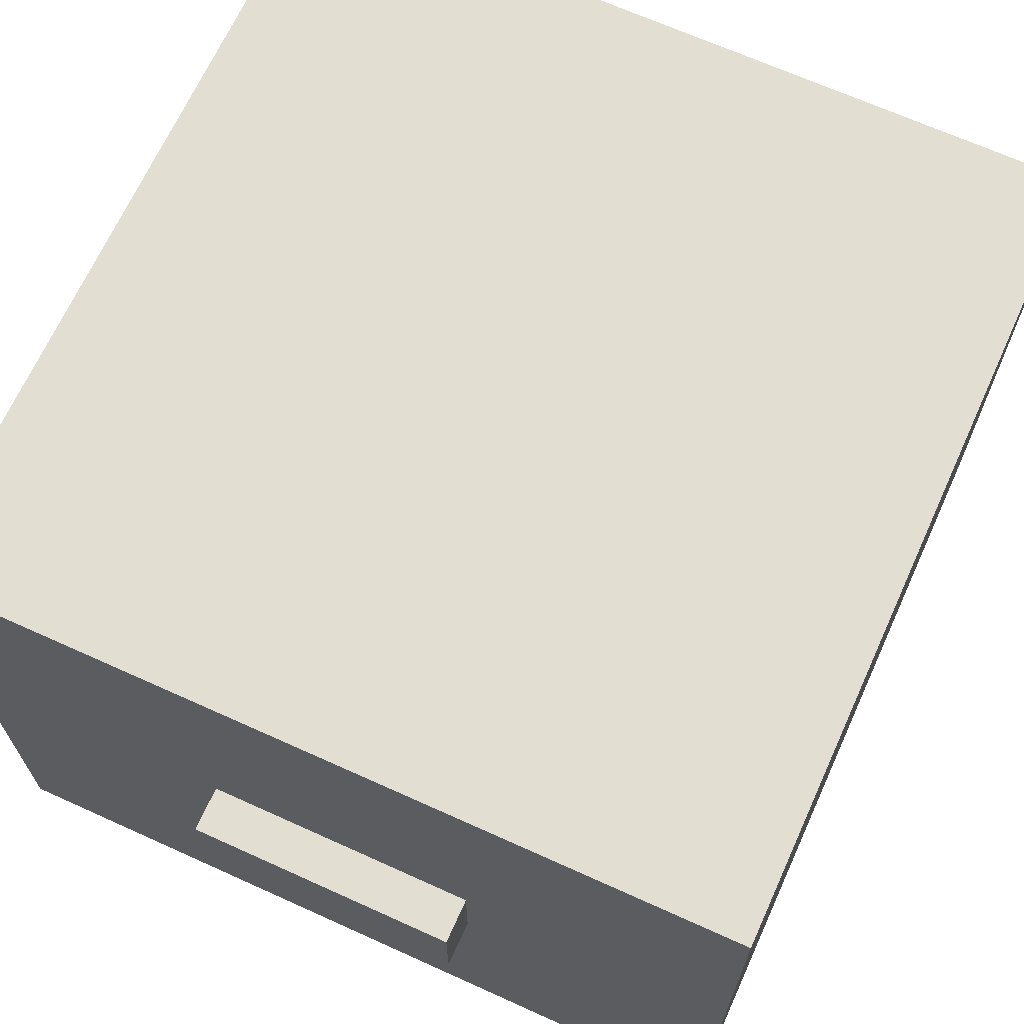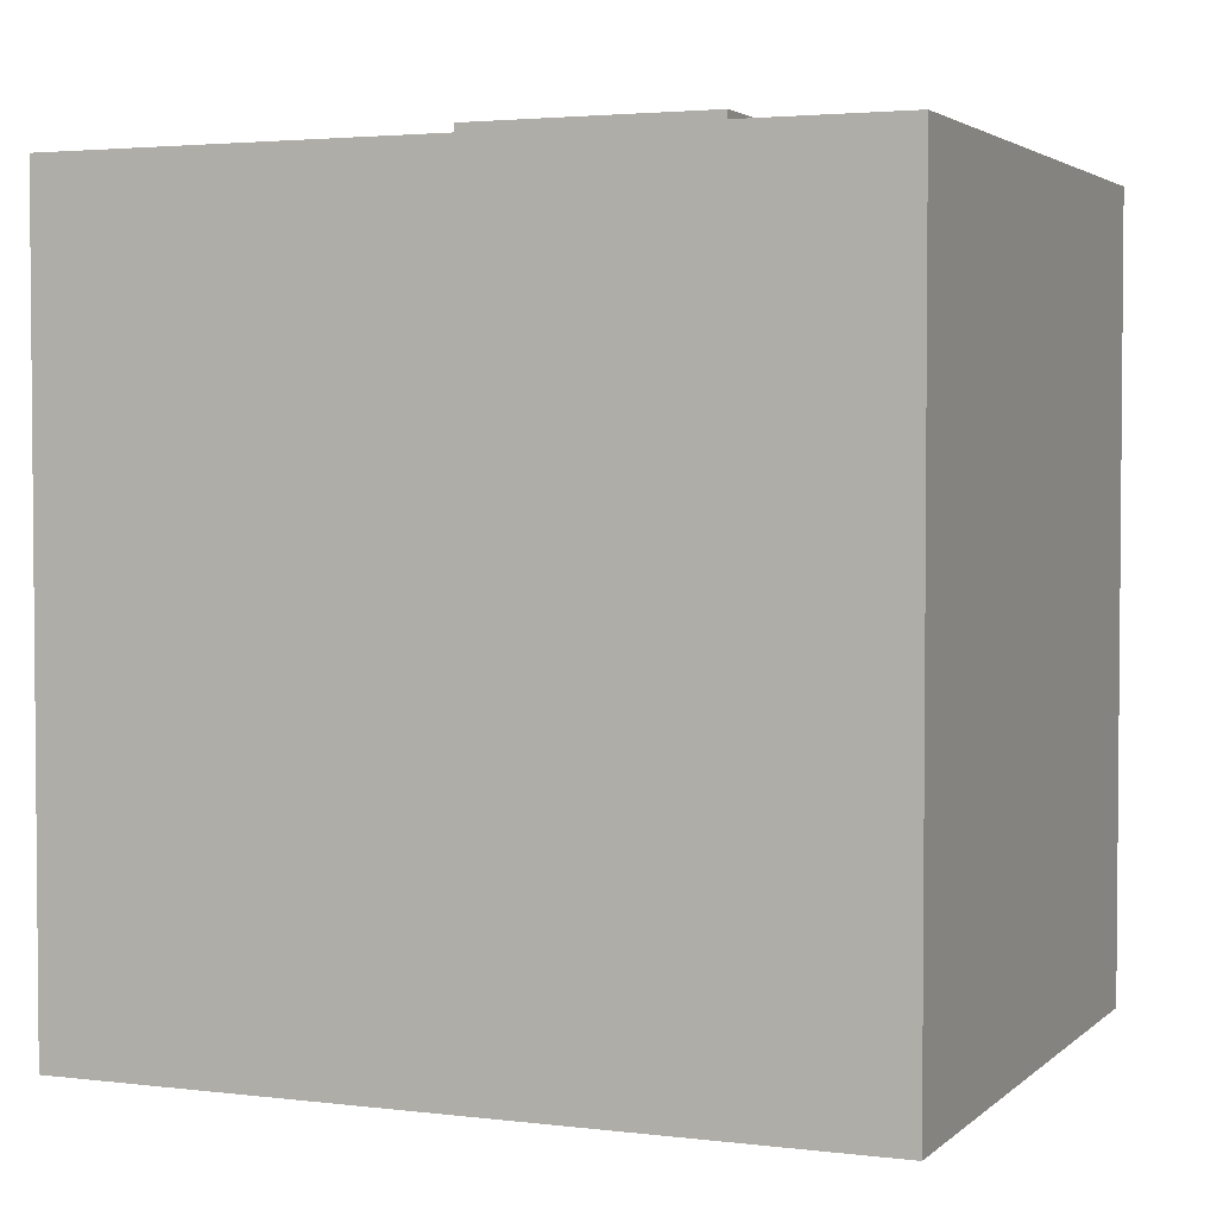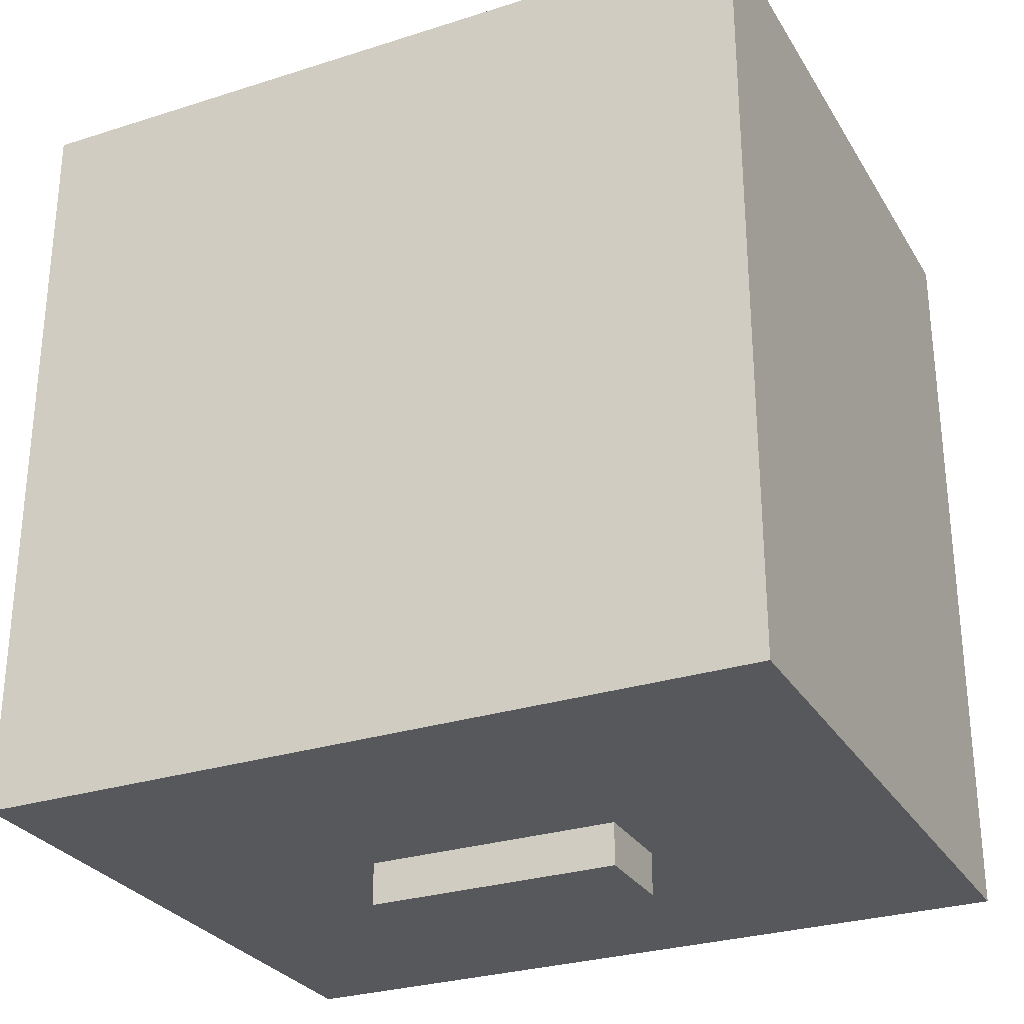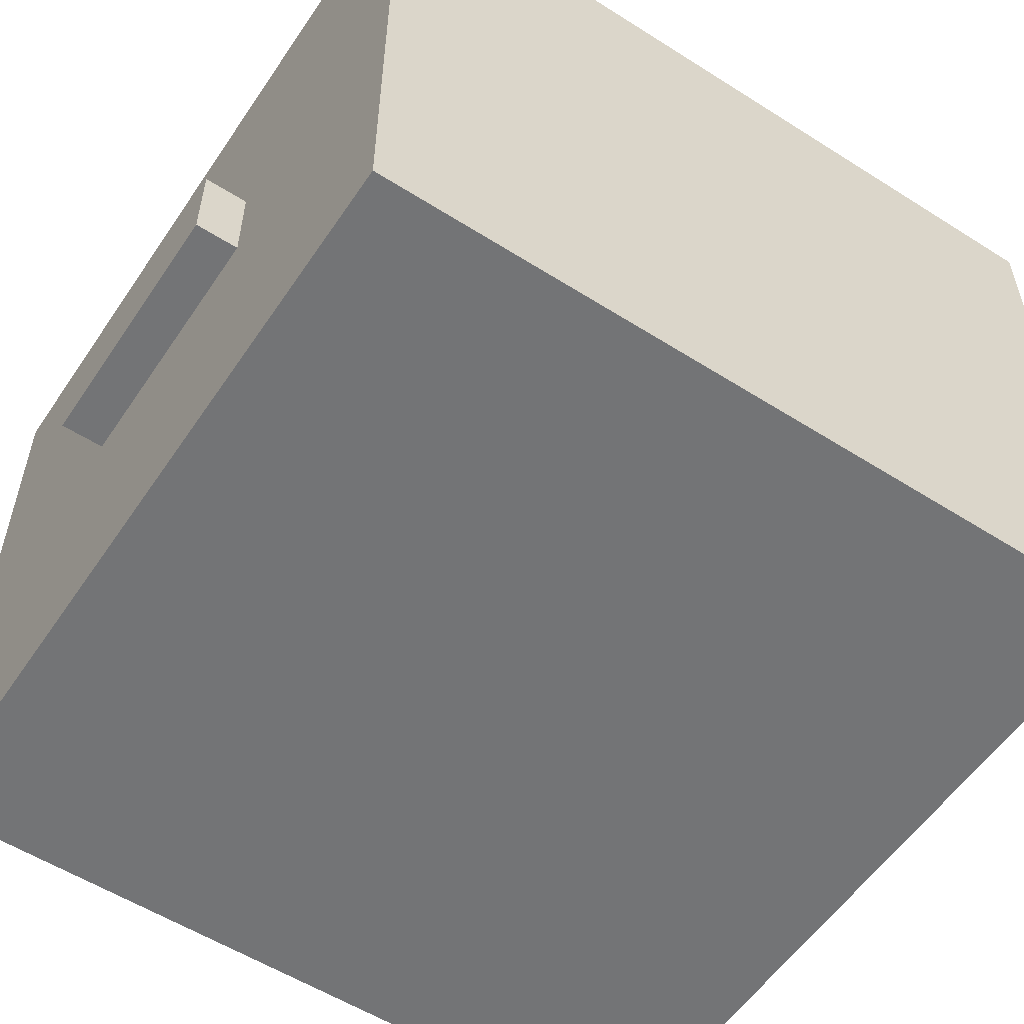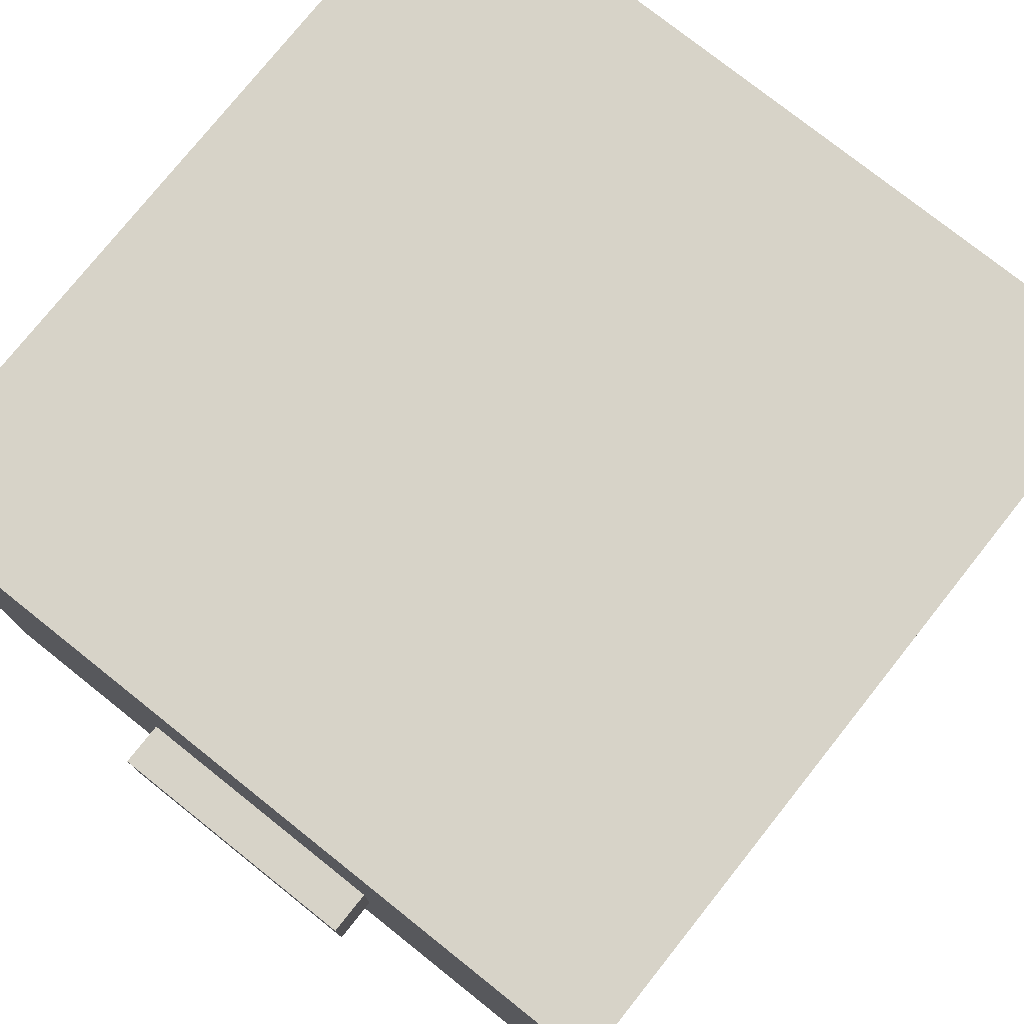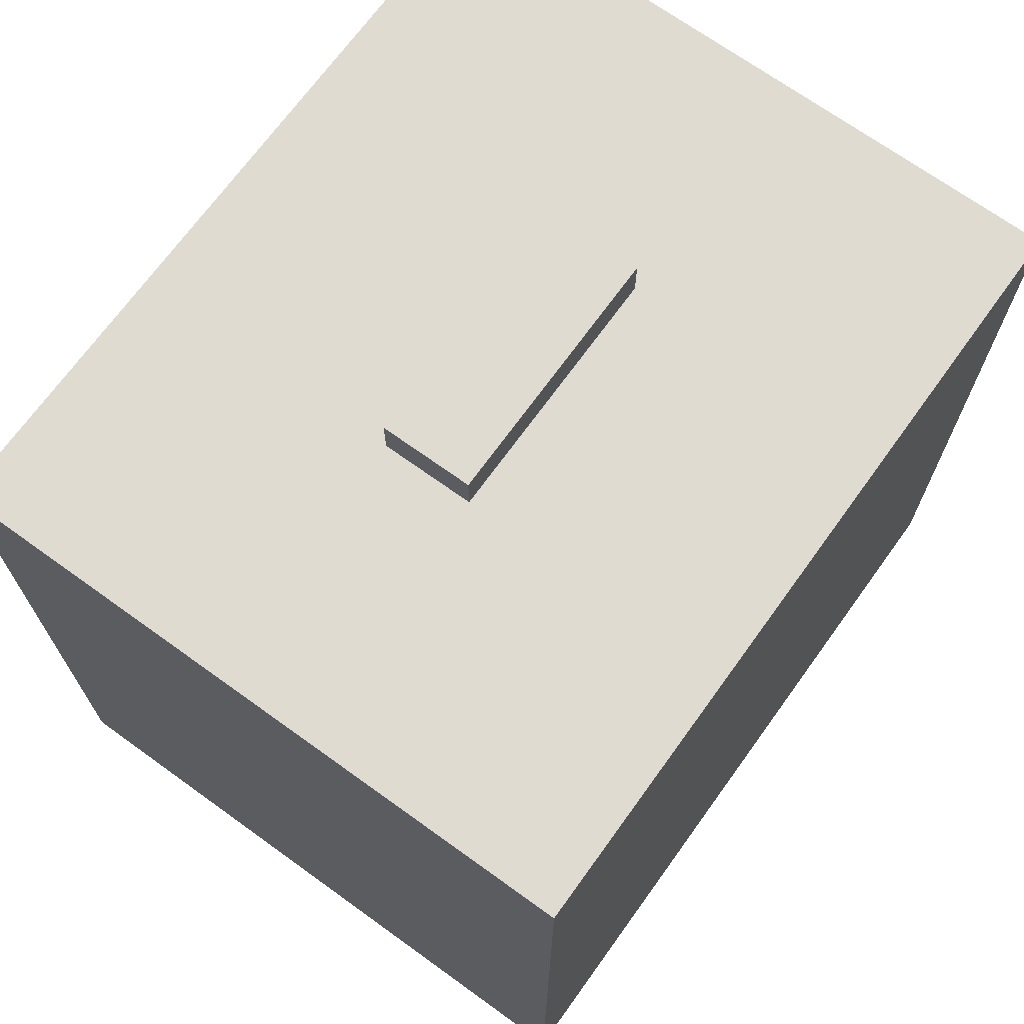
<metadata>
{"format":"obj","ext":"obj","renderer":"f3d","projection":"perspective","resolution":1024,"background":"white","views":[{"elev":67.7,"azim":-155.6,"up":"+Y"},{"elev":3.0,"azim":-157.3,"up":"+Z"},{"elev":-28.6,"azim":-154.5,"up":"+Z"},{"elev":-56.1,"azim":-123.6,"up":"+Y"},{"elev":76.8,"azim":-141.5,"up":"+Y"},{"elev":70.0,"azim":-54.2,"up":"+Z"}]}
</metadata>
<code>
g armor_metal_light_right
v -0.07799 0.02445 0.1736
v -0.07799 0.02445 0.1566
v -0.18 0.02445 0.1566
v -0.18 0.02445 0.1736
v -0.18 0.06088 0.1566
v -0.18 0.06088 0.1736
v -0.18 0.02445 0.1736
v -0.18 0.02445 0.1566
v -0.07799 0.06088 0.1736
v -0.07799 0.06088 0.1566
v -0.07799 0.02445 0.1566
v -0.07799 0.02445 0.1736
v -0.07799 0.06088 0.1736
v -0.07799 0.02445 0.1736
v -0.18 0.02445 0.1736
v -0.18 0.06088 0.1736
v -0.07799 0.06088 0.1736
v -0.18 0.06088 0.1736
v -0.18 0.06088 0.1566
v -0.07799 0.06088 0.1566
v -0.282 -0.08484 -0.1494
v 0.02401 -0.08484 -0.1494
v 0.02401 0.1702 -0.1494
v -0.282 0.1702 -0.1494
v -0.282 0.1702 0.1566
v -0.282 0.1702 -0.1494
v 0.02401 0.1702 -0.1494
v 0.02401 0.1702 0.1566
v -0.282 -0.08484 -0.1494
v -0.282 -0.08484 0.1566
v 0.02401 -0.08484 0.1566
v 0.02401 -0.08484 -0.1494
v 0.02401 0.1702 -0.1494
v 0.02401 -0.08484 -0.1494
v 0.02401 -0.08484 0.1566
v 0.02401 0.1702 0.1566
v -0.282 0.1702 0.1566
v -0.282 -0.08484 0.1566
v -0.282 -0.08484 -0.1494
v -0.282 0.1702 -0.1494
v 0.02401 -0.08484 0.1566
v -0.282 -0.08484 0.1566
v -0.282 0.1702 0.1566
v 0.02401 0.1702 0.1566
v -0.07799 0.02445 -0.1494
v -0.07799 0.02445 -0.1664
v -0.18 0.02445 -0.1664
v -0.18 0.02445 -0.1494
v -0.18 0.06088 -0.1494
v -0.18 0.02445 -0.1494
v -0.18 0.02445 -0.1664
v -0.18 0.06088 -0.1664
v -0.07799 0.06088 -0.1664
v -0.07799 0.02445 -0.1664
v -0.07799 0.02445 -0.1494
v -0.07799 0.06088 -0.1494
v -0.07799 0.06088 -0.1664
v -0.18 0.06088 -0.1664
v -0.18 0.02445 -0.1664
v -0.07799 0.02445 -0.1664
v -0.07799 0.06088 -0.1494
v -0.18 0.06088 -0.1494
v -0.18 0.06088 -0.1664
v -0.07799 0.06088 -0.1664
g armor_metal_light_right_0
f 3 2 1
f 4 3 1
f 7 6 5
f 8 7 5
f 11 10 9
f 12 11 9
f 15 14 13
f 16 15 13
f 19 18 17
f 20 19 17
f 23 22 21
f 24 23 21
f 27 26 25
f 28 27 25
f 31 30 29
f 32 31 29
f 35 34 33
f 36 35 33
f 39 38 37
f 40 39 37
f 43 42 41
f 44 43 41
f 47 46 45
f 48 47 45
f 51 50 49
f 52 51 49
f 55 54 53
f 56 55 53
f 59 58 57
f 60 59 57
f 63 62 61
f 64 63 61

</code>
